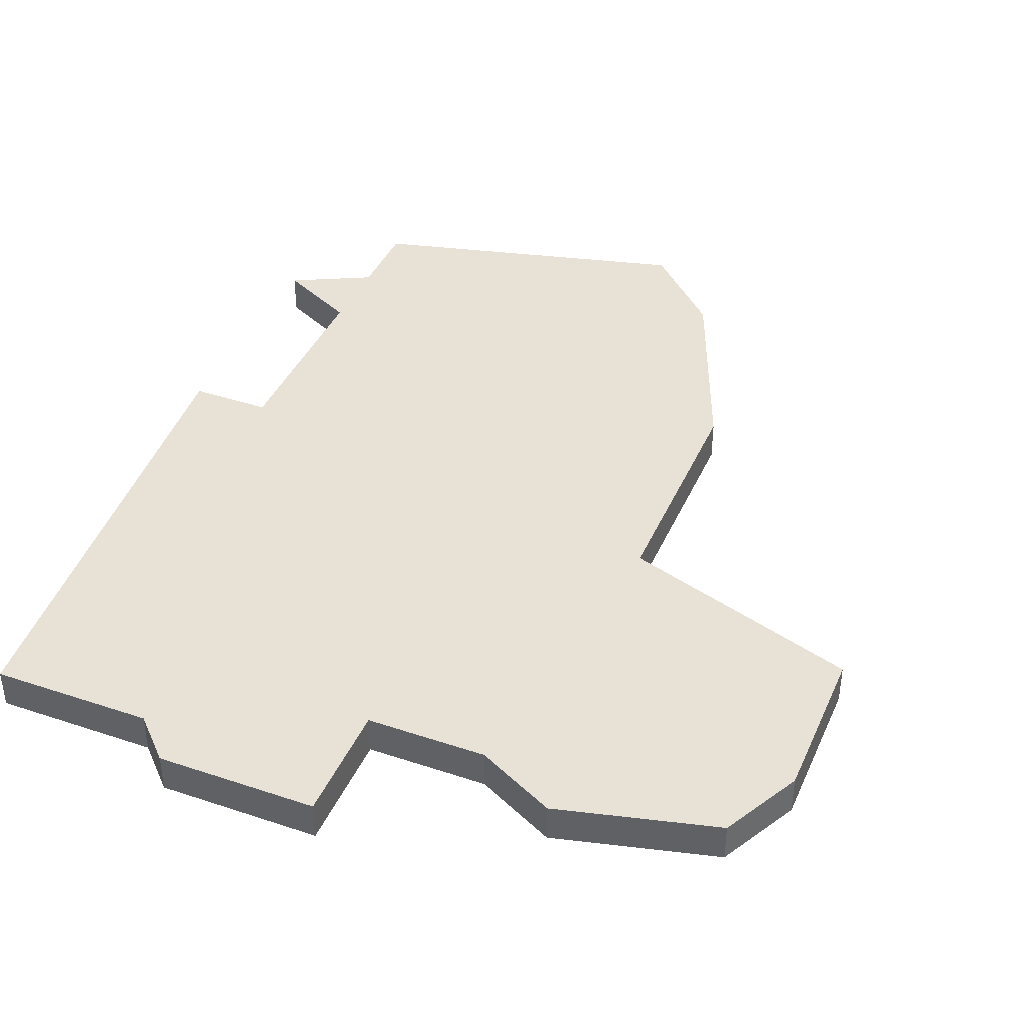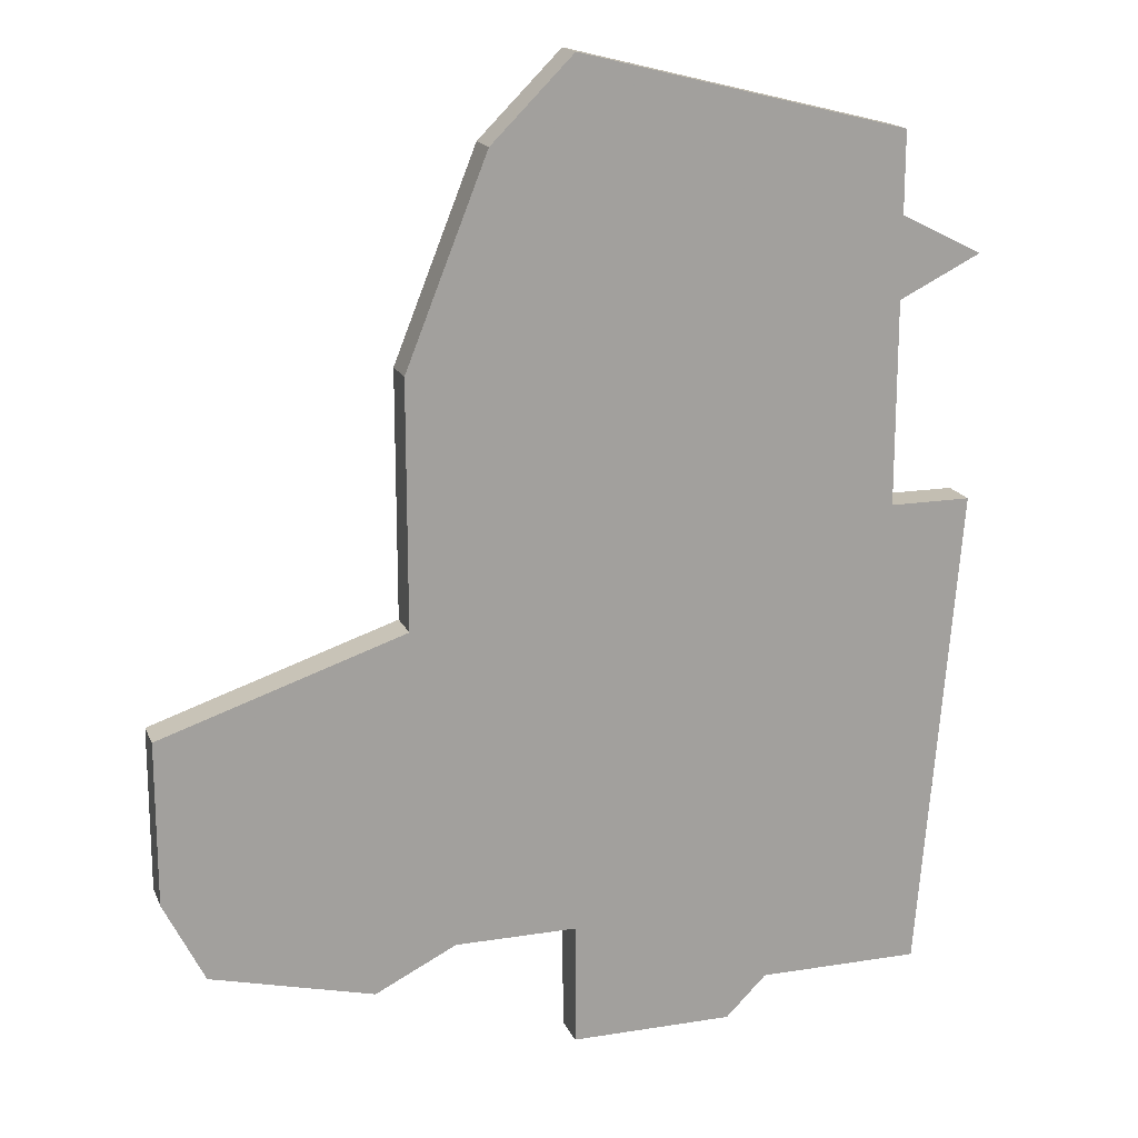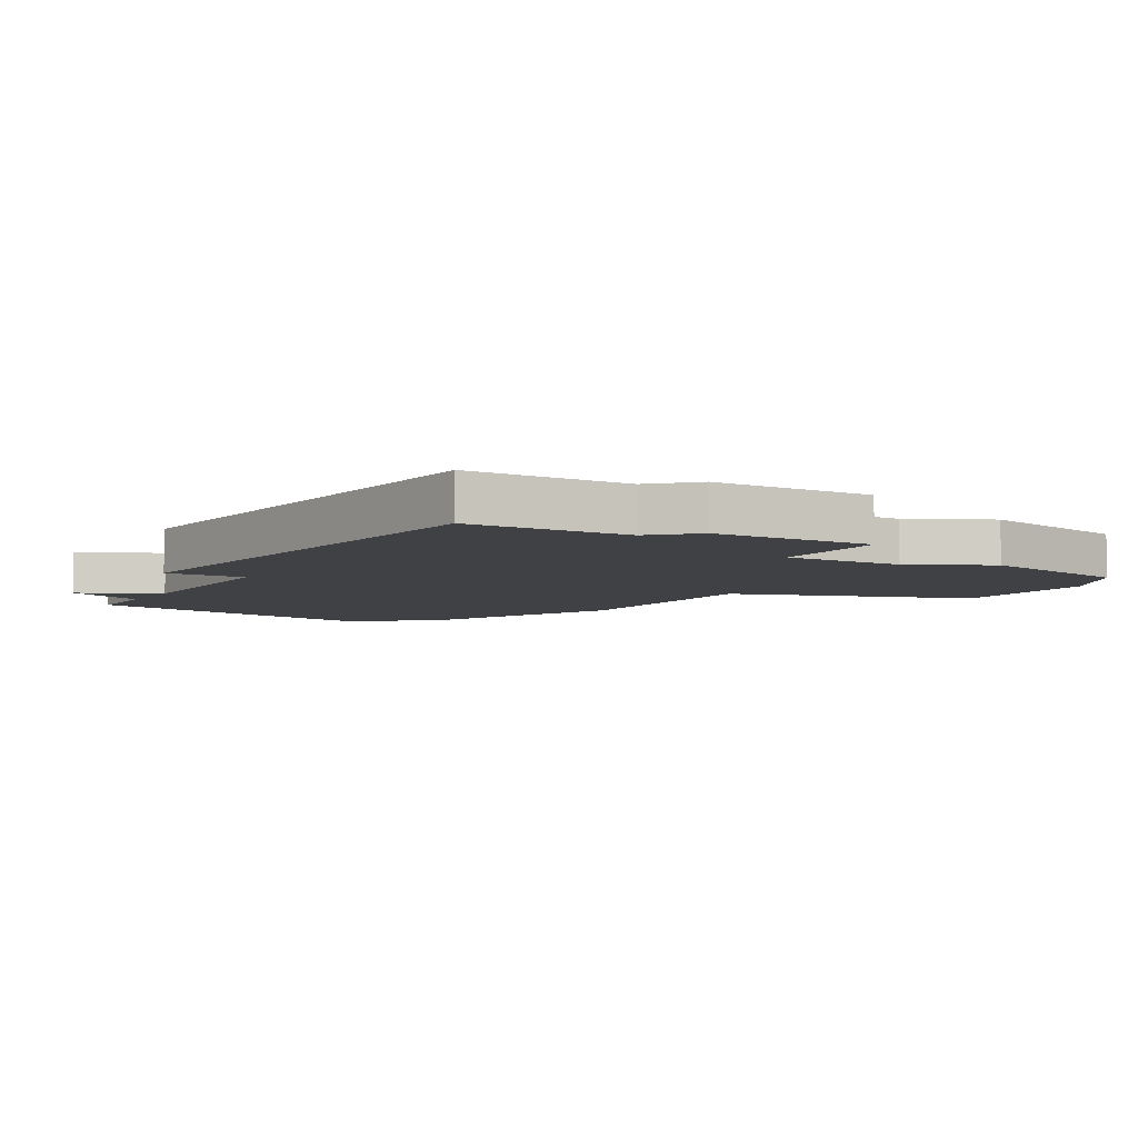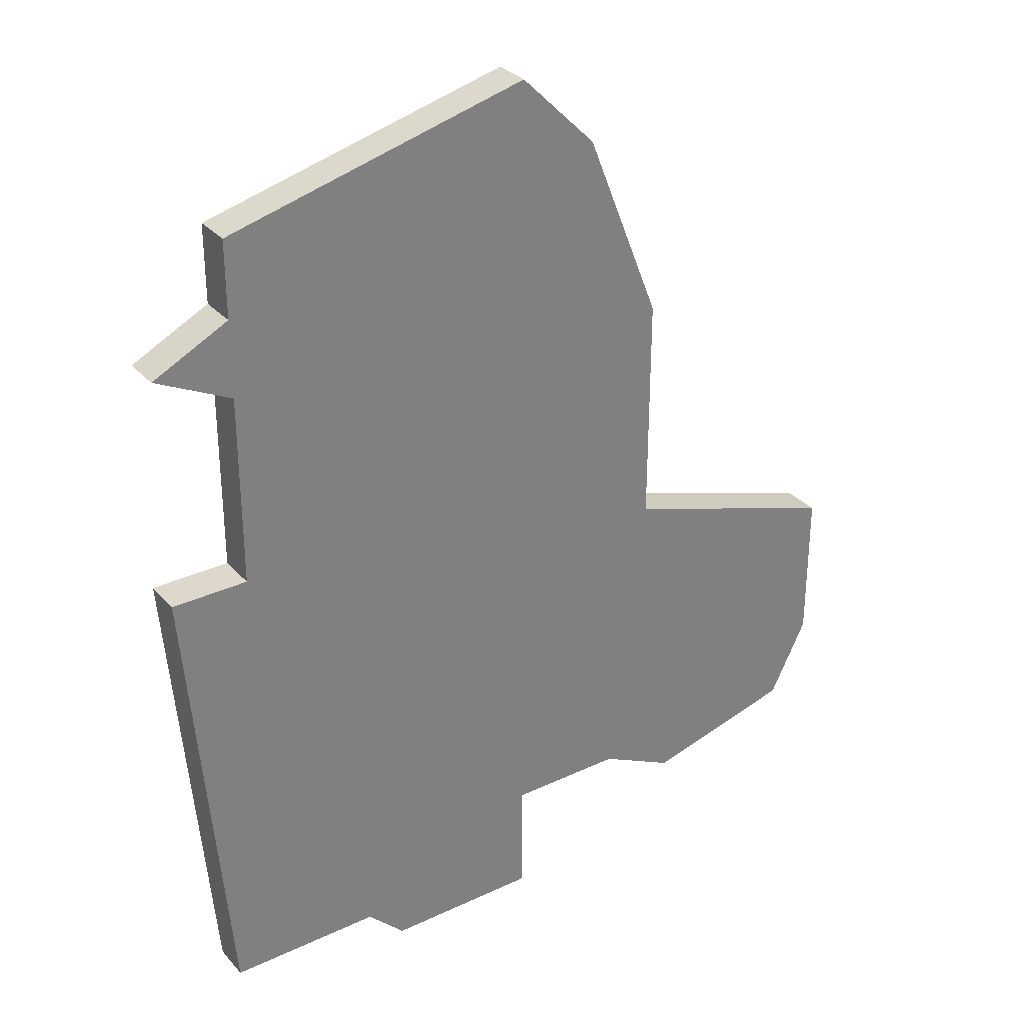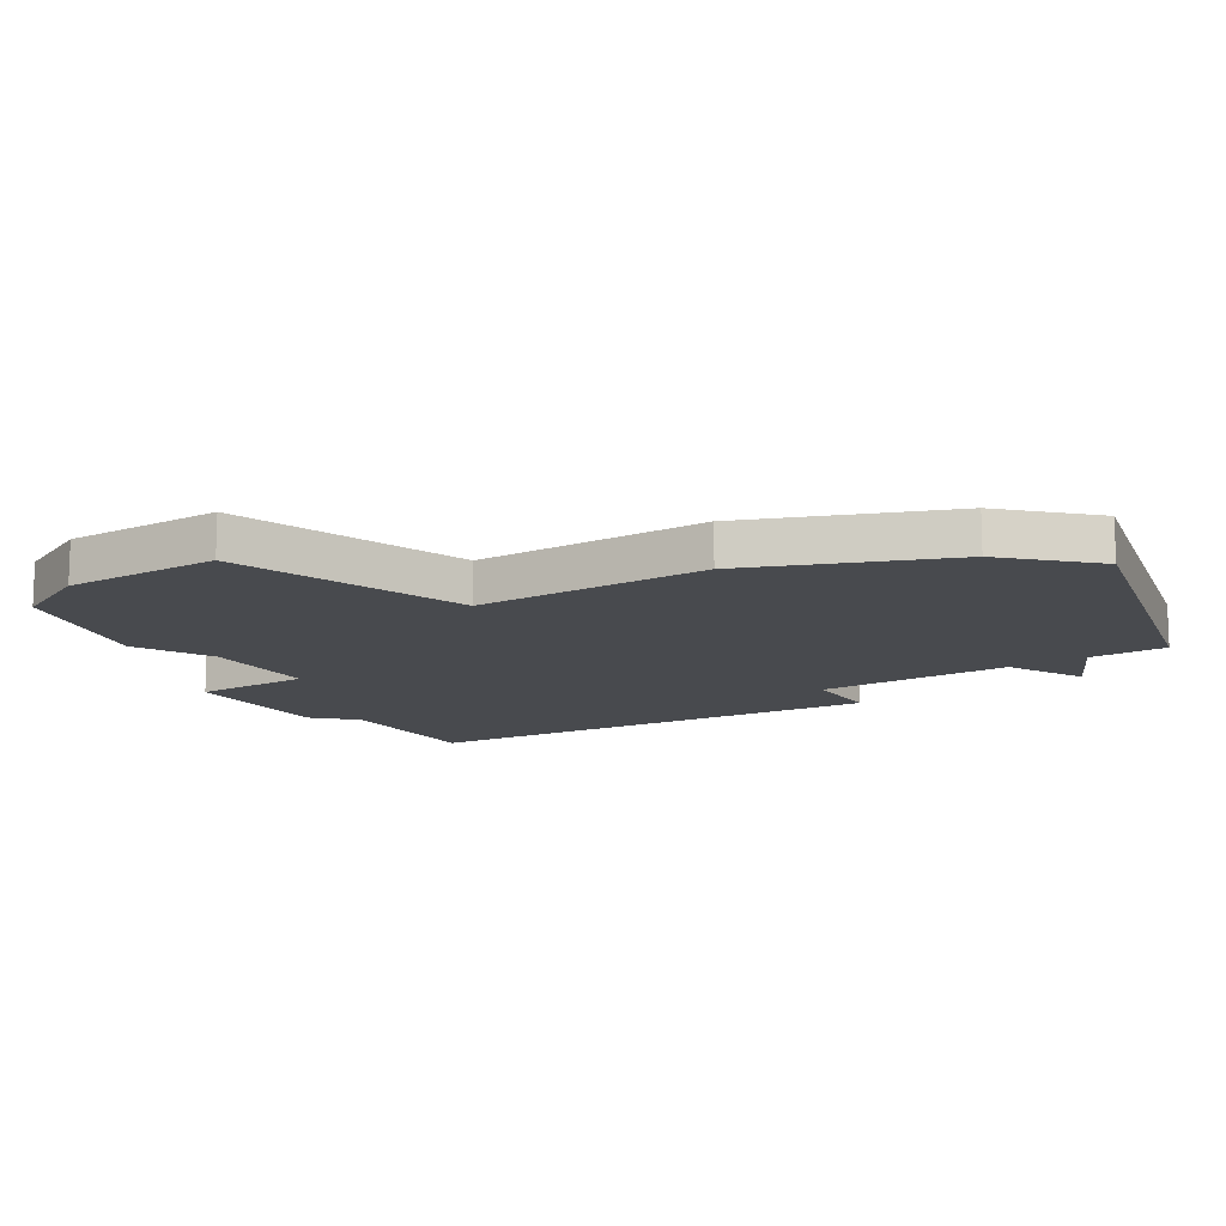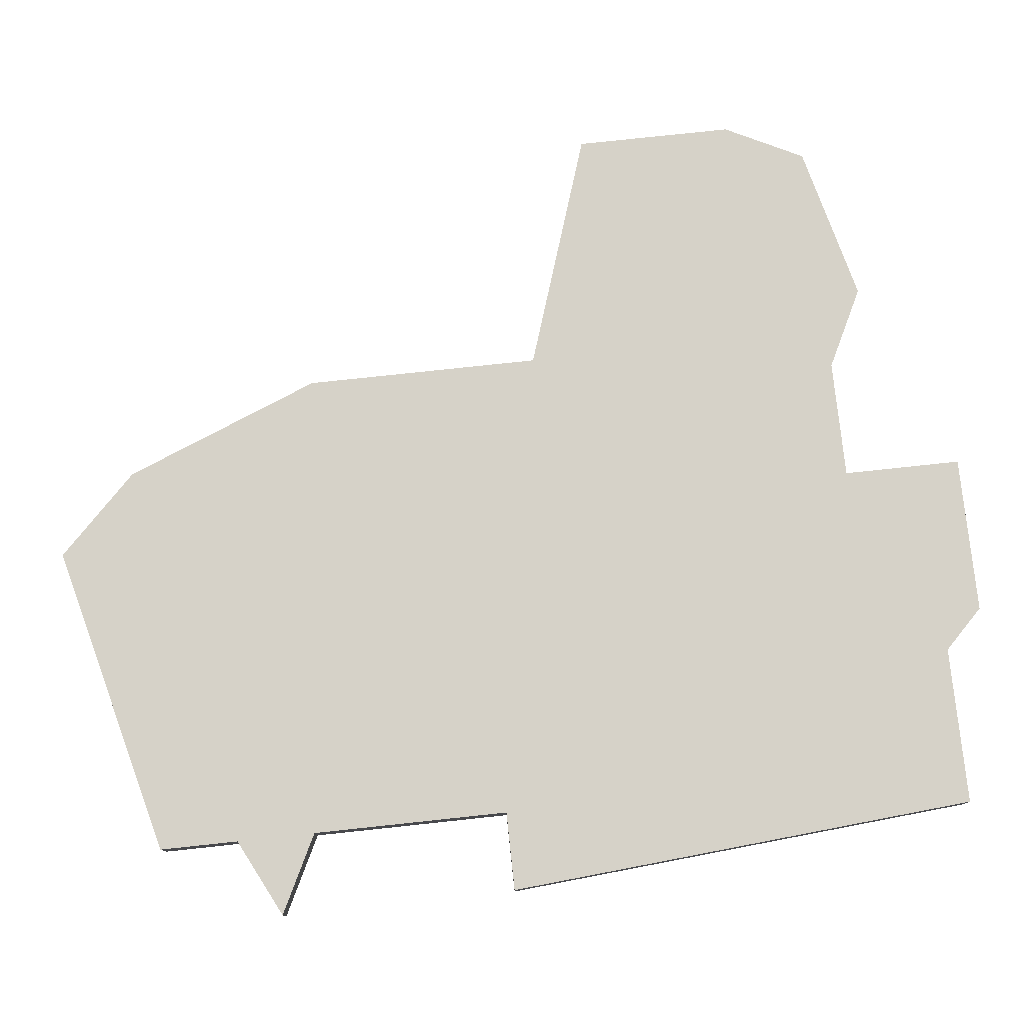
<metadata>
{"format":"obj","ext":"obj","renderer":"f3d","projection":"perspective","resolution":1024,"background":"white","views":[{"elev":40.1,"azim":22.4,"up":"+Z"},{"elev":17.3,"azim":162.3,"up":"+Y"},{"elev":-5.5,"azim":-30.7,"up":"+Z"},{"elev":31.3,"azim":-33.8,"up":"+Y"},{"elev":-13.1,"azim":122.7,"up":"+Z"},{"elev":78.4,"azim":-96.1,"up":"+Z"}]}
</metadata>
<code>
v 2758 -489 0
v 2758 -489 1
v 2757 -471 0
v 2757 -471 1
v 2757 -477 0
v 2757 -477 1
v 2772 -488 0
v 2772 -488 1
v 2763 -490 0
v 2763 -490 1
v 2763 -467 0
v 2763 -467 1
v 2771 -479 0
v 2771 -479 1
v 2771 -473 0
v 2771 -473 1
v 2762 -489 0
v 2762 -489 1
v 2770 -487 0
v 2770 -487 1
v 2769 -468 0
v 2769 -468 1
v 2777 -481 0
v 2777 -481 1
v 2777 -485 0
v 2777 -485 1
v 2776 -487 0
v 2776 -487 1
v 2759 -472 0
v 2759 -472 1
v 2759 -468 0
v 2759 -468 1
v 2759 -477 0
v 2759 -477 1
v 2759 -470 0
v 2759 -470 1
v 2767 -490 0
v 2767 -490 1
v 2767 -466 0
v 2767 -466 1
v 2767 -487 0
v 2767 -487 1
f 33 1 5
f 17 33 41
f 1 33 17
f 33 29 15
f 35 29 3
f 31 11 35
f 29 35 11
f 15 29 11
f 9 17 41
f 9 41 37
f 7 19 25
f 27 7 25
f 13 19 41
f 21 11 39
f 15 13 33
f 21 15 11
f 25 13 23
f 25 19 13
f 41 33 13
f 6 2 34
f 42 34 18
f 18 34 2
f 16 30 34
f 4 30 36
f 36 12 32
f 12 36 30
f 12 30 16
f 42 18 10
f 38 42 10
f 26 20 8
f 26 8 28
f 42 20 14
f 40 12 22
f 34 14 16
f 12 16 22
f 24 14 26
f 14 20 26
f 14 34 42
f 32 12 31
f 31 12 11
f 36 32 35
f 35 32 31
f 4 36 3
f 3 36 35
f 30 4 29
f 29 4 3
f 34 30 33
f 33 30 29
f 6 34 5
f 5 34 33
f 2 6 1
f 1 6 5
f 18 2 17
f 17 2 1
f 10 18 9
f 9 18 17
f 38 10 37
f 37 10 9
f 42 38 41
f 41 38 37
f 20 42 19
f 19 42 41
f 8 20 7
f 7 20 19
f 28 8 27
f 27 8 7
f 26 28 25
f 25 28 27
f 24 26 23
f 23 26 25
f 14 24 13
f 13 24 23
f 16 14 15
f 15 14 13
f 22 16 21
f 21 16 15
f 12 40 11
f 11 40 39
f 40 22 39
f 39 22 21

</code>
